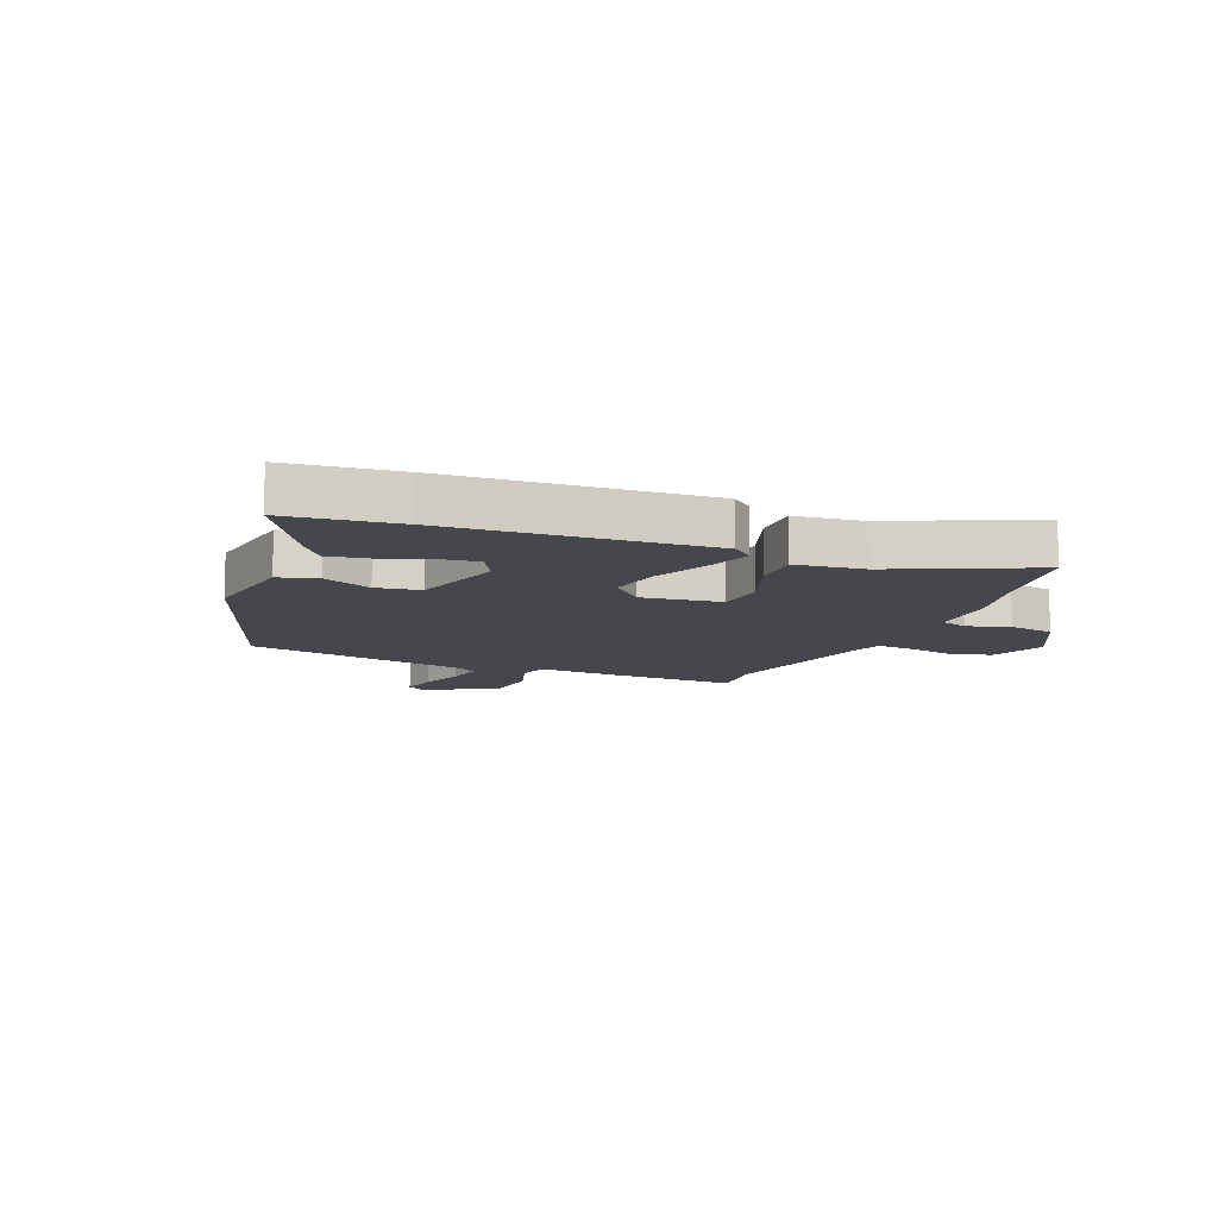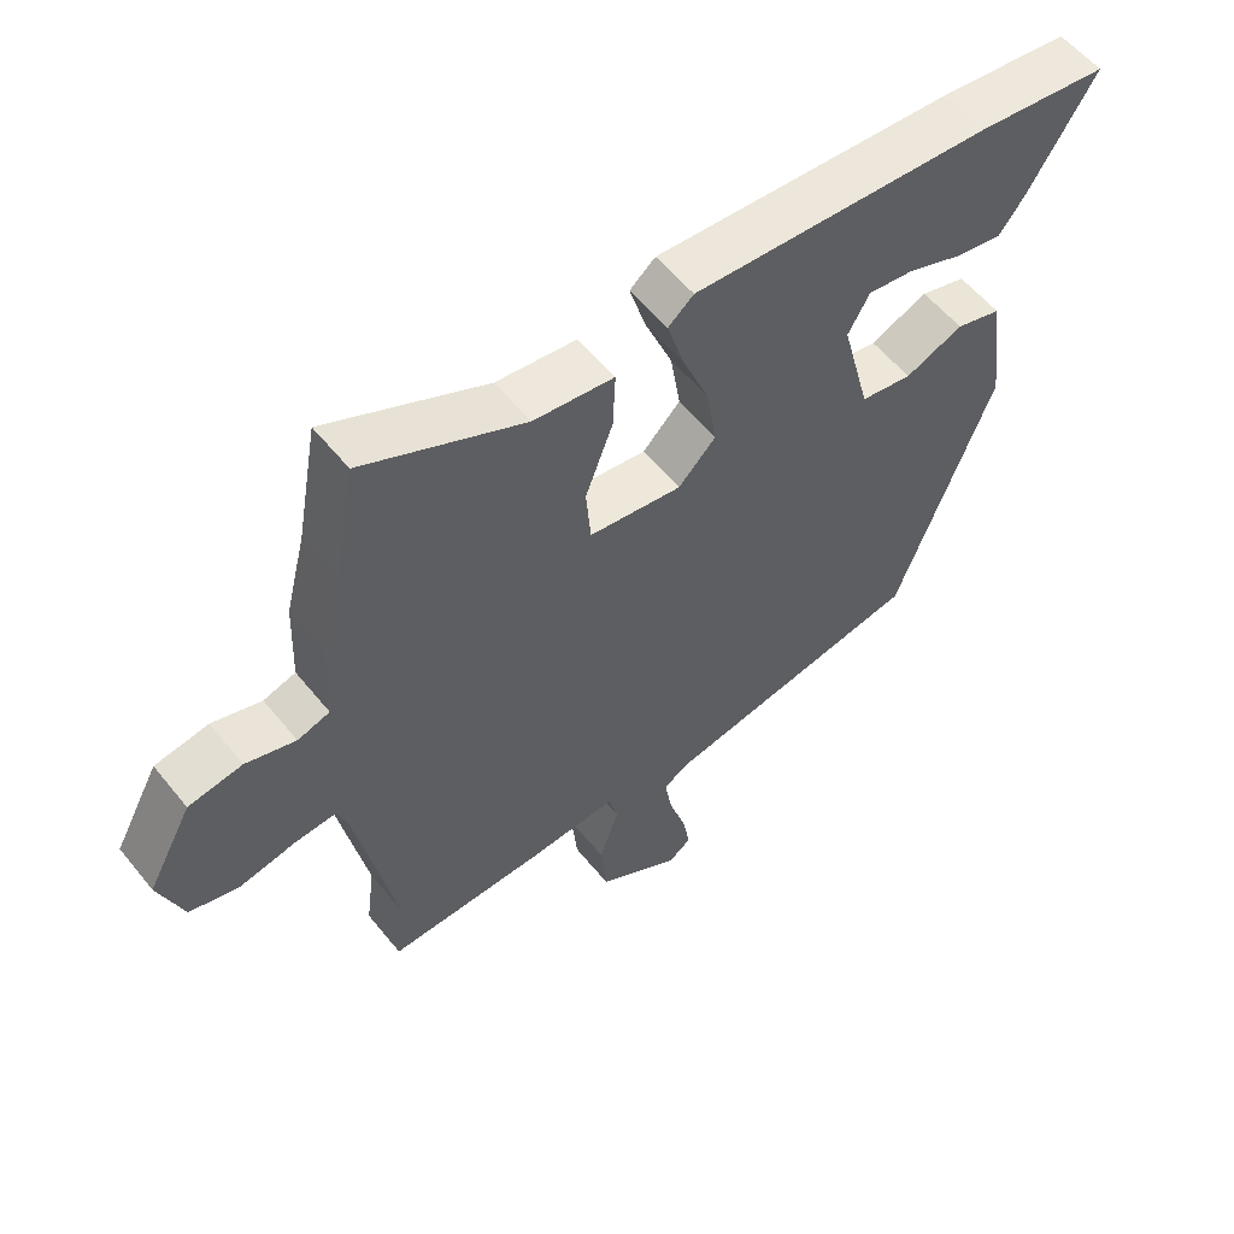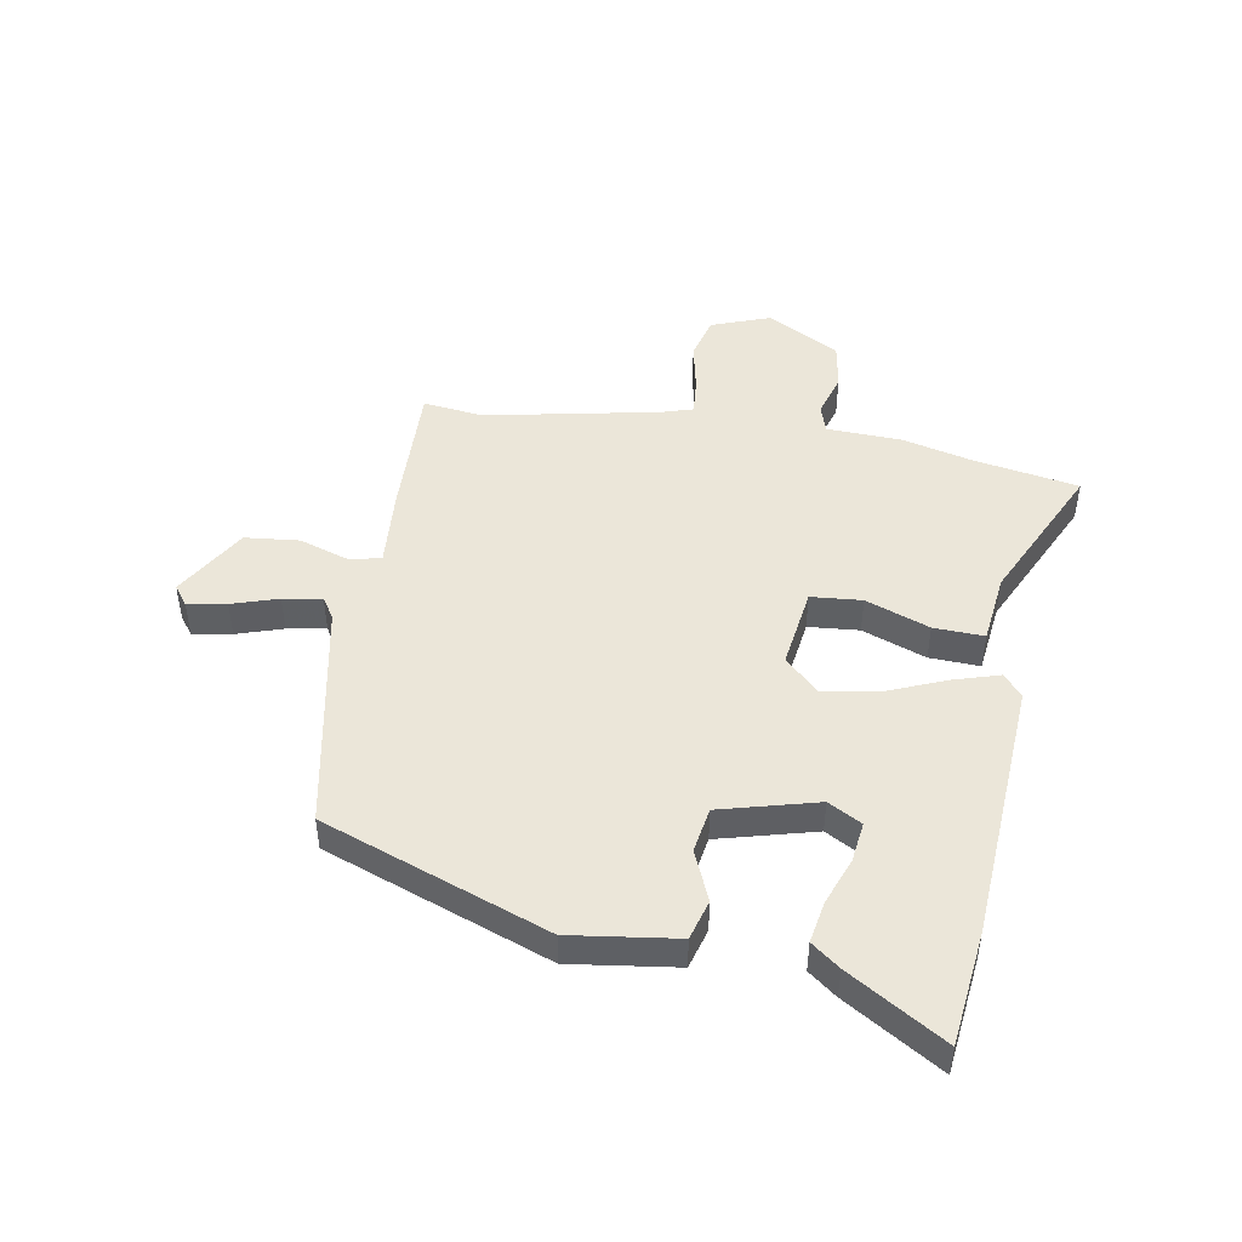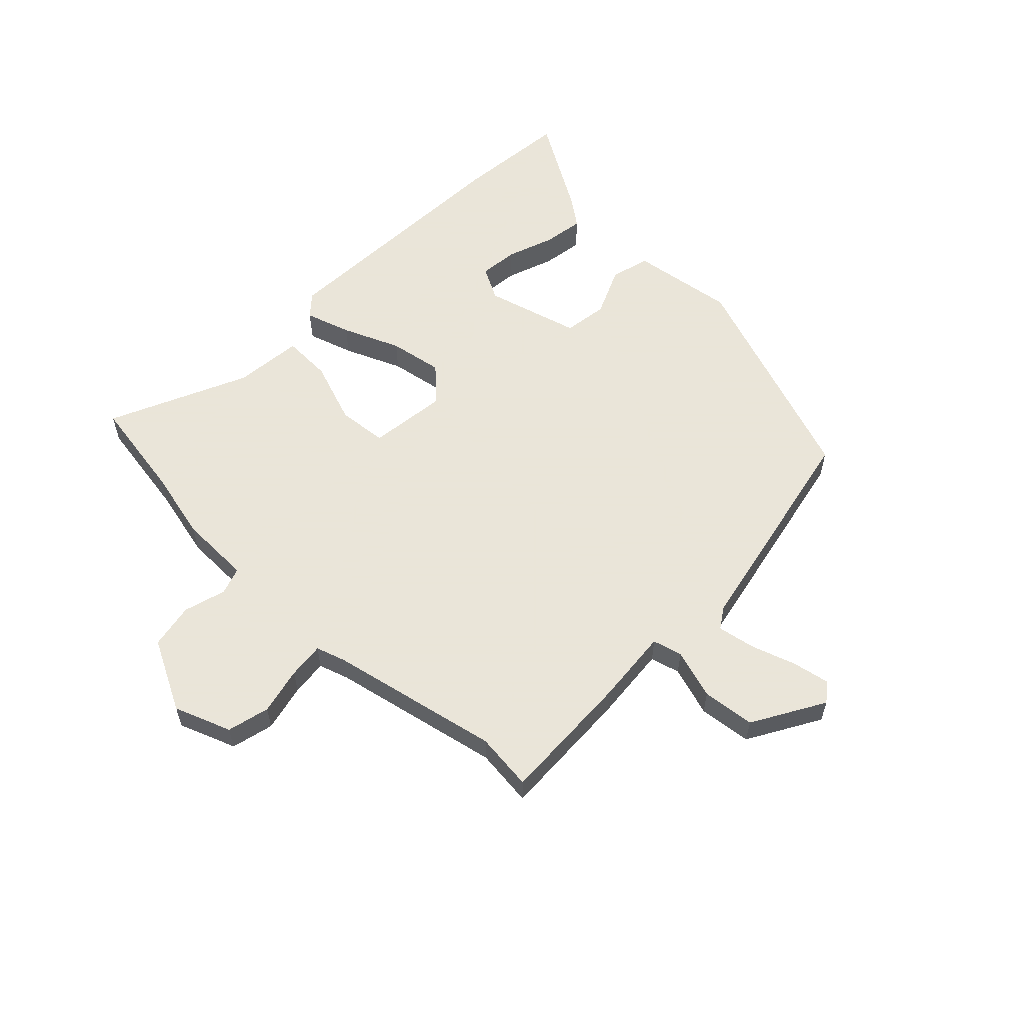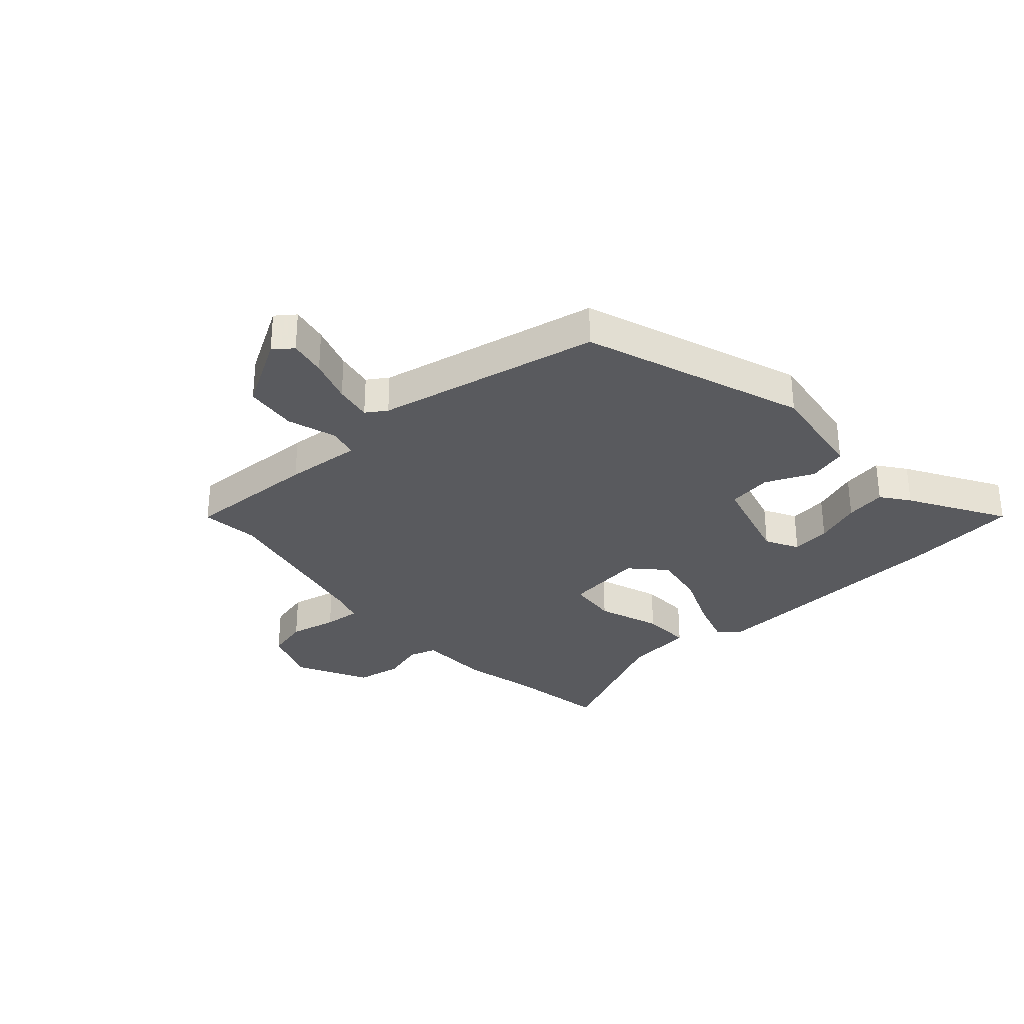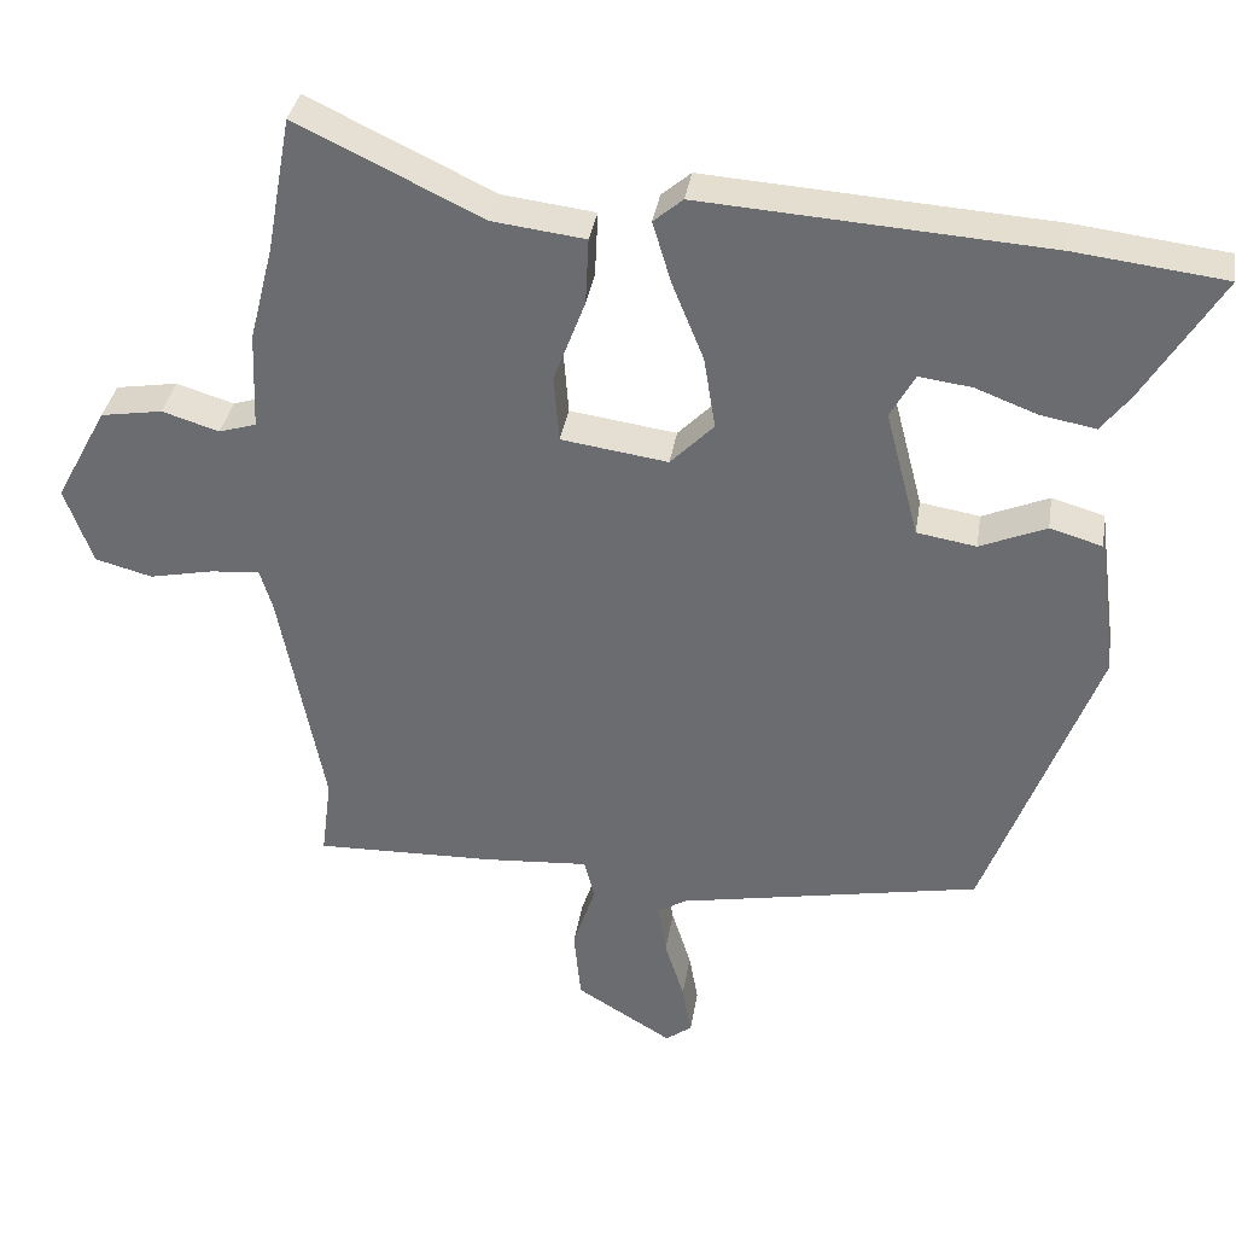
<metadata>
{"format":"obj","ext":"obj","renderer":"f3d","projection":"perspective","resolution":1024,"background":"white","views":[{"elev":-10.9,"azim":-23.2,"up":"+Y"},{"elev":56.8,"azim":141.6,"up":"+Z"},{"elev":47.3,"azim":-80.5,"up":"+Y"},{"elev":58.6,"azim":133.0,"up":"+Y"},{"elev":-31.3,"azim":-139.0,"up":"+Y"},{"elev":35.0,"azim":-171.1,"up":"+Z"}]}
</metadata>
<code>
v 0.481 0.07 0.606
v 0.513 0.07 0.429
v 0.544 0.07 0.306
v 0.549 0.07 0.179
v 0.597 0.07 0.164
v 0.671 0.07 0.187
v 0.751 0.07 0.174
v 0.818 0.07 0.05
v 0.782 0.07 -0.05
v 0.708 0.07 -0.07
v 0.625 0.07 -0.053
v 0.561 0.07 -0.048
v 0.545 0.07 -0.1
v 0.487 0.07 -0.399
v 0.5 0.07 -0.501
v 0.266 0.07 -0.496
v 0.132 0.07 -0.487
v 0.119 0.07 -0.539
v 0.148 0.07 -0.626
v 0.139 0.07 -0.719
v 0.015 0.07 -0.794
v -0.019 0.07 -0.769
v -0.007 0.07 -0.703
v 0.018 0.07 -0.624
v 0.029 0.07 -0.558
v -0.007 0.07 -0.535
v -0.4 0.07 -0.462
v -0.544 0.07 -0.078
v -0.52 0.07 0.104
v -0.452 0.07 0.124
v -0.366 0.07 0.088
v -0.289 0.07 0.101
v -0.246 0.07 0.267
v -0.278 0.07 0.324
v -0.346 0.07 0.315
v -0.427 0.07 0.284
v -0.498 0.07 0.271
v -0.535 0.07 0.319
v -0.636 0.07 0.483
v -0.441 0.07 0.507
v 0.007 0.07 0.538
v 0.045 0.07 0.506
v 0.021 0.07 0.426
v -0.02 0.07 0.325
v -0.035 0.07 0.231
v 0.021 0.07 0.174
v 0.159 0.07 0.194
v 0.166 0.07 0.281
v 0.125 0.07 0.39
v 0.121 0.07 0.476
v 0.241 0.07 0.491
v 0.481 0 0.606
v 0.513 0 0.429
v 0.544 0 0.306
v 0.549 0 0.179
v 0.597 0 0.164
v 0.671 0 0.187
v 0.751 0 0.174
v 0.818 0 0.05
v 0.782 0 -0.05
v 0.708 0 -0.07
v 0.625 0 -0.053
v 0.561 0 -0.048
v 0.545 0 -0.1
v 0.487 0 -0.399
v 0.5 0 -0.501
v 0.266 0 -0.496
v 0.132 0 -0.487
v 0.119 0 -0.539
v 0.148 0 -0.626
v 0.139 0 -0.719
v 0.015 0 -0.794
v -0.019 0 -0.769
v -0.007 0 -0.703
v 0.018 0 -0.624
v 0.029 0 -0.558
v -0.007 0 -0.535
v -0.4 0 -0.462
v -0.544 0 -0.078
v -0.52 0 0.104
v -0.452 0 0.124
v -0.366 0 0.088
v -0.289 0 0.101
v -0.246 0 0.267
v -0.278 0 0.324
v -0.346 0 0.315
v -0.427 0 0.284
v -0.498 0 0.271
v -0.535 0 0.319
v -0.636 0 0.483
v -0.441 0 0.507
v 0.007 0 0.538
v 0.045 0 0.506
v 0.021 0 0.426
v -0.02 0 0.325
v -0.035 0 0.231
v 0.021 0 0.174
v 0.159 0 0.194
v 0.166 0 0.281
v 0.125 0 0.39
v 0.121 0 0.476
v 0.241 0 0.491
f 48 49 50 51
f 51 1 2
f 48 51 2
f 47 48 2
f 42 43 44
f 41 42 44
f 40 41 44
f 39 40 44
f 39 44 45
f 37 38 39
f 36 37 39
f 35 36 39
f 34 35 39
f 34 39 45
f 33 34 45 46
f 29 30 31
f 28 29 31
f 27 28 31
f 26 27 31
f 25 26 31 32
f 22 23 24
f 21 22 24
f 20 21 24
f 19 20 24
f 18 19 24
f 17 18 24 25
f 14 15 16 17
f 13 14 17
f 32 33 46
f 25 32 46
f 17 25 46
f 13 17 46
f 12 13 46
f 9 10 11
f 8 9 11
f 7 8 11
f 6 7 11
f 5 6 11
f 47 2 3 4
f 12 46 47
f 11 12 47
f 5 11 47
f 4 5 47
f 102 101 100 99
f 53 52 102
f 53 102 99
f 53 99 98
f 95 94 93
f 95 93 92
f 95 92 91
f 95 91 90
f 96 95 90
f 90 89 88
f 90 88 87
f 90 87 86
f 90 86 85
f 96 90 85
f 97 96 85 84
f 82 81 80
f 82 80 79
f 82 79 78
f 82 78 77
f 83 82 77 76
f 75 74 73
f 75 73 72
f 75 72 71
f 75 71 70
f 75 70 69
f 76 75 69 68
f 68 67 66 65
f 68 65 64
f 97 84 83
f 97 83 76
f 97 76 68
f 97 68 64
f 97 64 63
f 62 61 60
f 62 60 59
f 62 59 58
f 62 58 57
f 62 57 56
f 55 54 53 98
f 98 97 63
f 98 63 62
f 98 62 56
f 98 56 55
f 1 52 53 2
f 2 53 54 3
f 3 54 55 4
f 4 55 56 5
f 5 56 57 6
f 6 57 58 7
f 7 58 59 8
f 8 59 60 9
f 9 60 61 10
f 10 61 62 11
f 11 62 63 12
f 12 63 64 13
f 13 64 65 14
f 14 65 66 15
f 15 66 67 16
f 16 67 68 17
f 17 68 69 18
f 18 69 70 19
f 19 70 71 20
f 20 71 72 21
f 21 72 73 22
f 22 73 74 23
f 23 74 75 24
f 24 75 76 25
f 25 76 77 26
f 26 77 78 27
f 27 78 79 28
f 28 79 80 29
f 29 80 81 30
f 30 81 82 31
f 31 82 83 32
f 32 83 84 33
f 33 84 85 34
f 34 85 86 35
f 35 86 87 36
f 36 87 88 37
f 37 88 89 38
f 38 89 90 39
f 39 90 91 40
f 40 91 92 41
f 41 92 93 42
f 42 93 94 43
f 43 94 95 44
f 44 95 96 45
f 45 96 97 46
f 46 97 98 47
f 47 98 99 48
f 48 99 100 49
f 49 100 101 50
f 50 101 102 51
f 51 102 52 1

</code>
